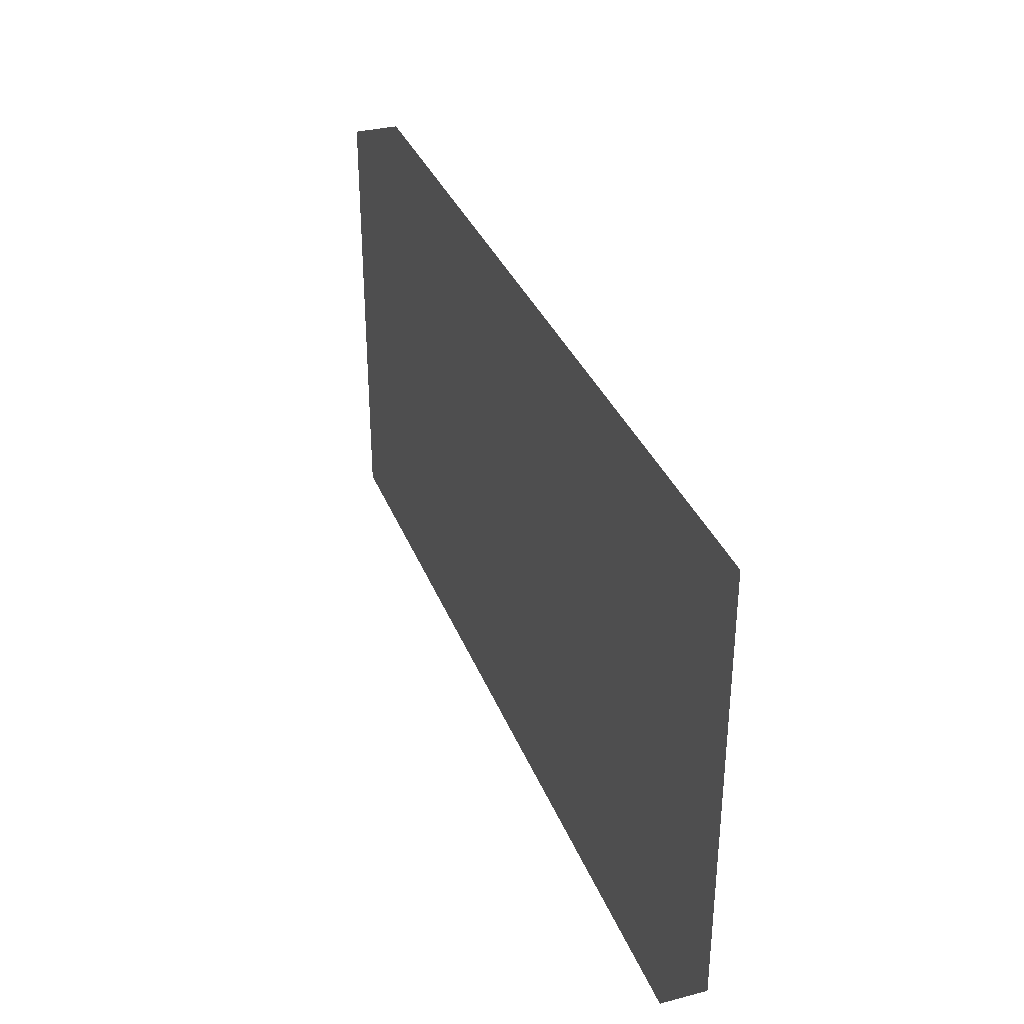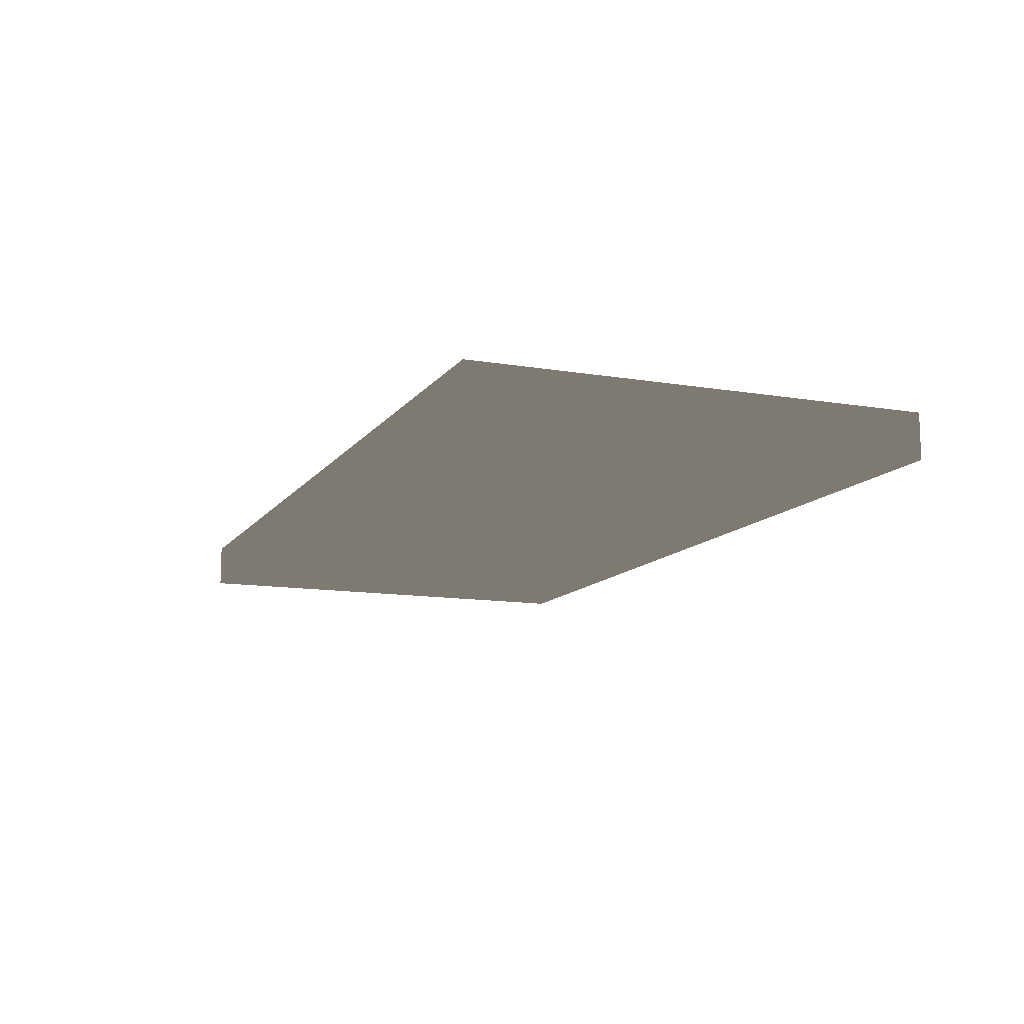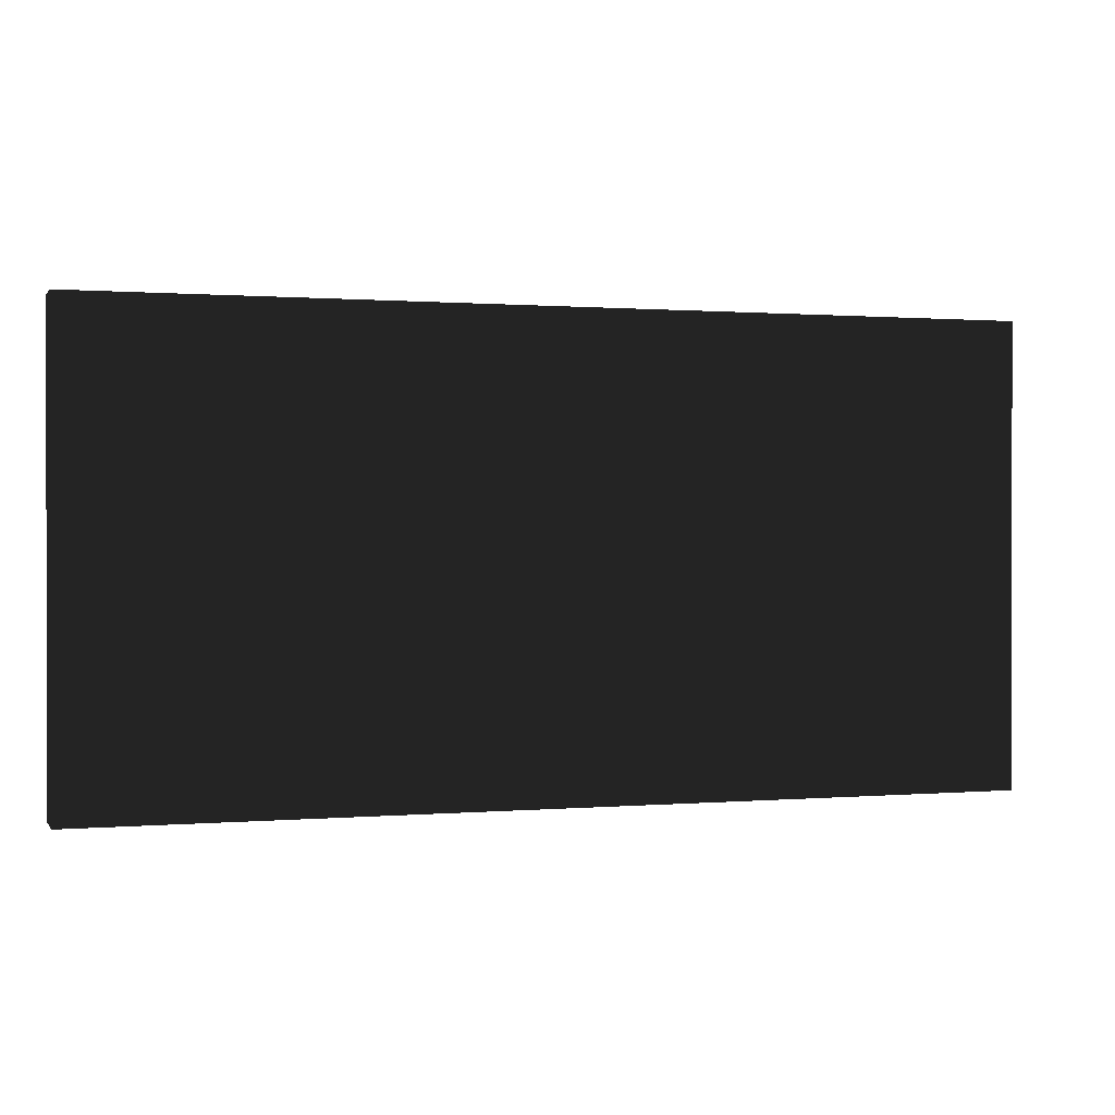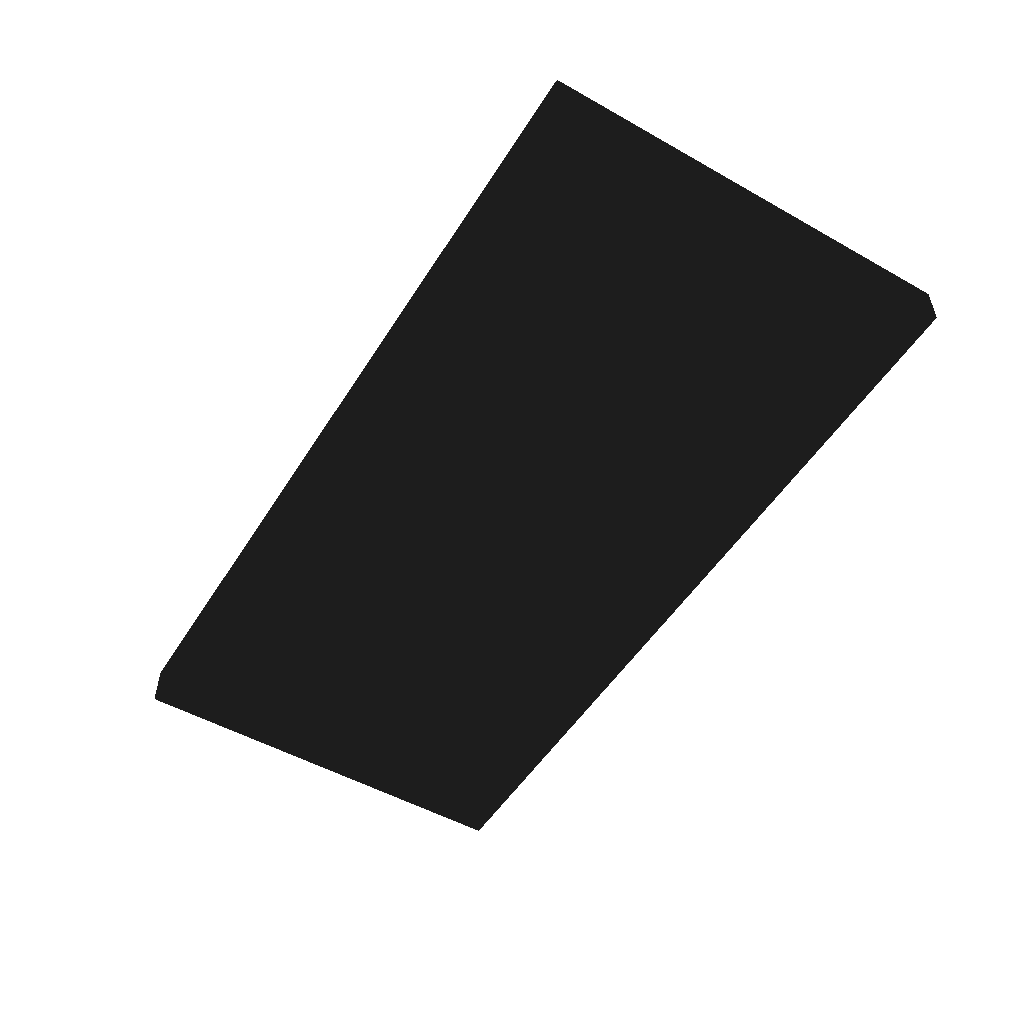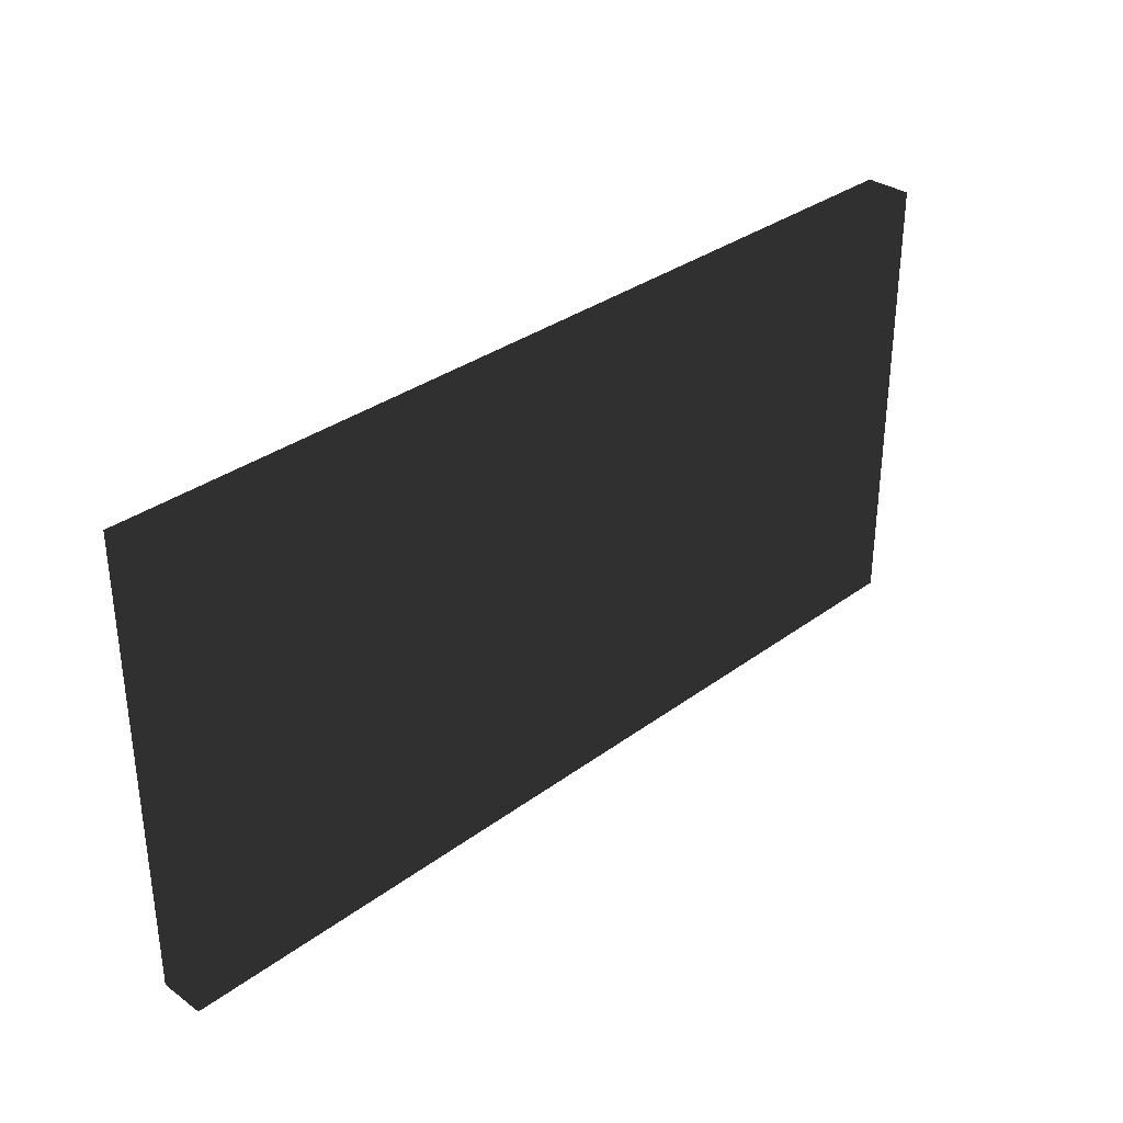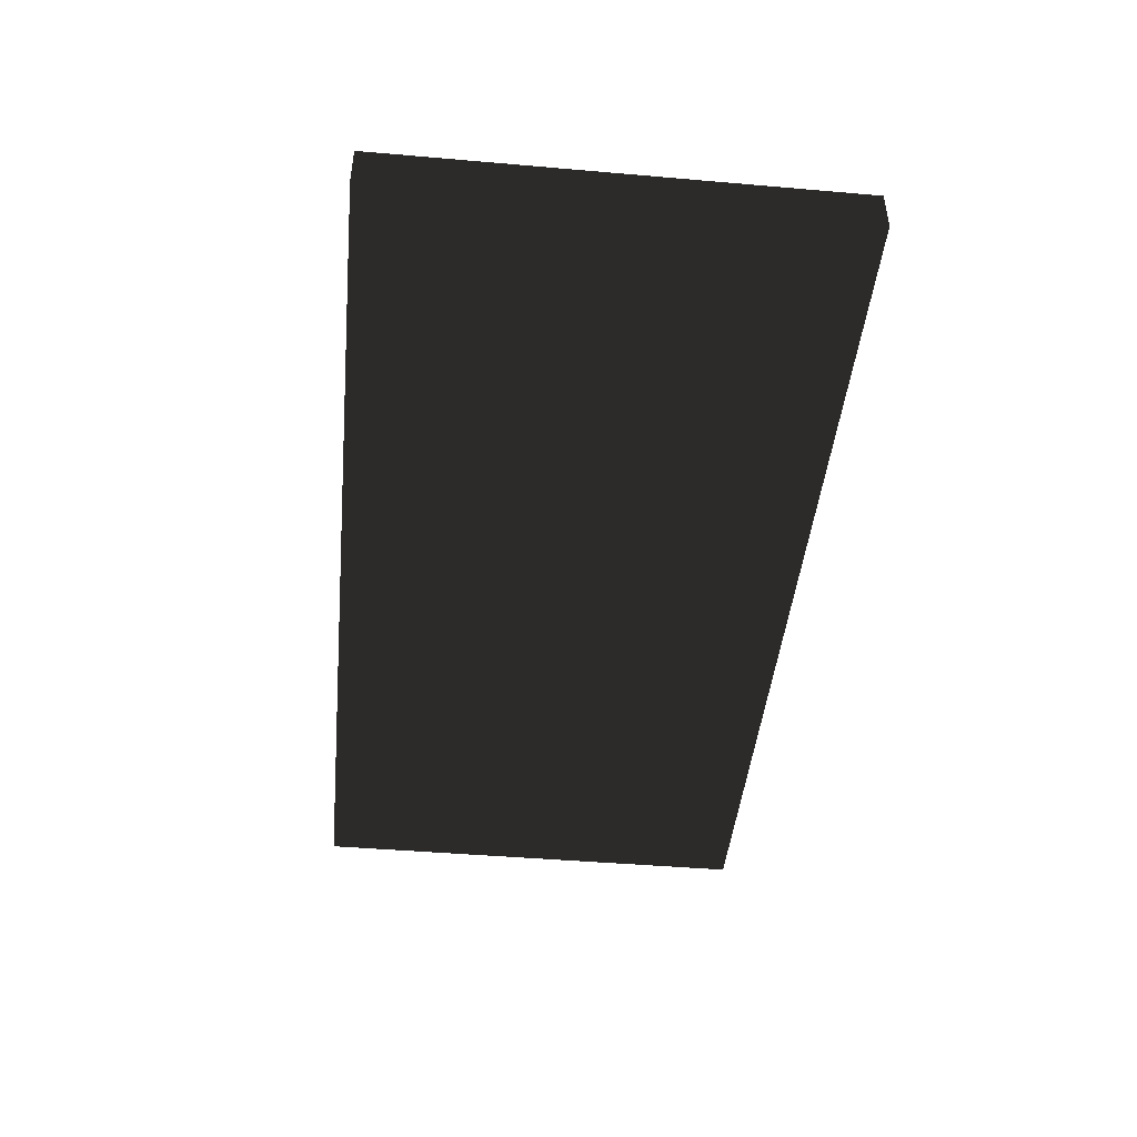
<metadata>
{"format":"obj","ext":"obj","renderer":"f3d","projection":"perspective","resolution":1024,"background":"white","views":[{"elev":33.6,"azim":70.6,"up":"+Y"},{"elev":-12.1,"azim":-111.9,"up":"+Z"},{"elev":0.7,"azim":162.4,"up":"+Y"},{"elev":-51.6,"azim":58.6,"up":"+Z"},{"elev":33.0,"azim":134.6,"up":"+Y"},{"elev":-45.2,"azim":-95.7,"up":"+Z"}]}
</metadata>
<code>
v  -46.12 0 5.564
v  53.88 0 5.564
v  53.88 0 10.56
v  -46.12 0 10.56
v  53.88 50 10.56
v  53.88 50 5.564
v  -46.12 50 5.564
v  -46.12 50 10.56
o Box001
g Box001
f 1 2 3 4
f 5 6 7 8
f 3 5 8 4
f 2 6 5 3
f 1 7 6 2
f 4 8 7 1

</code>
